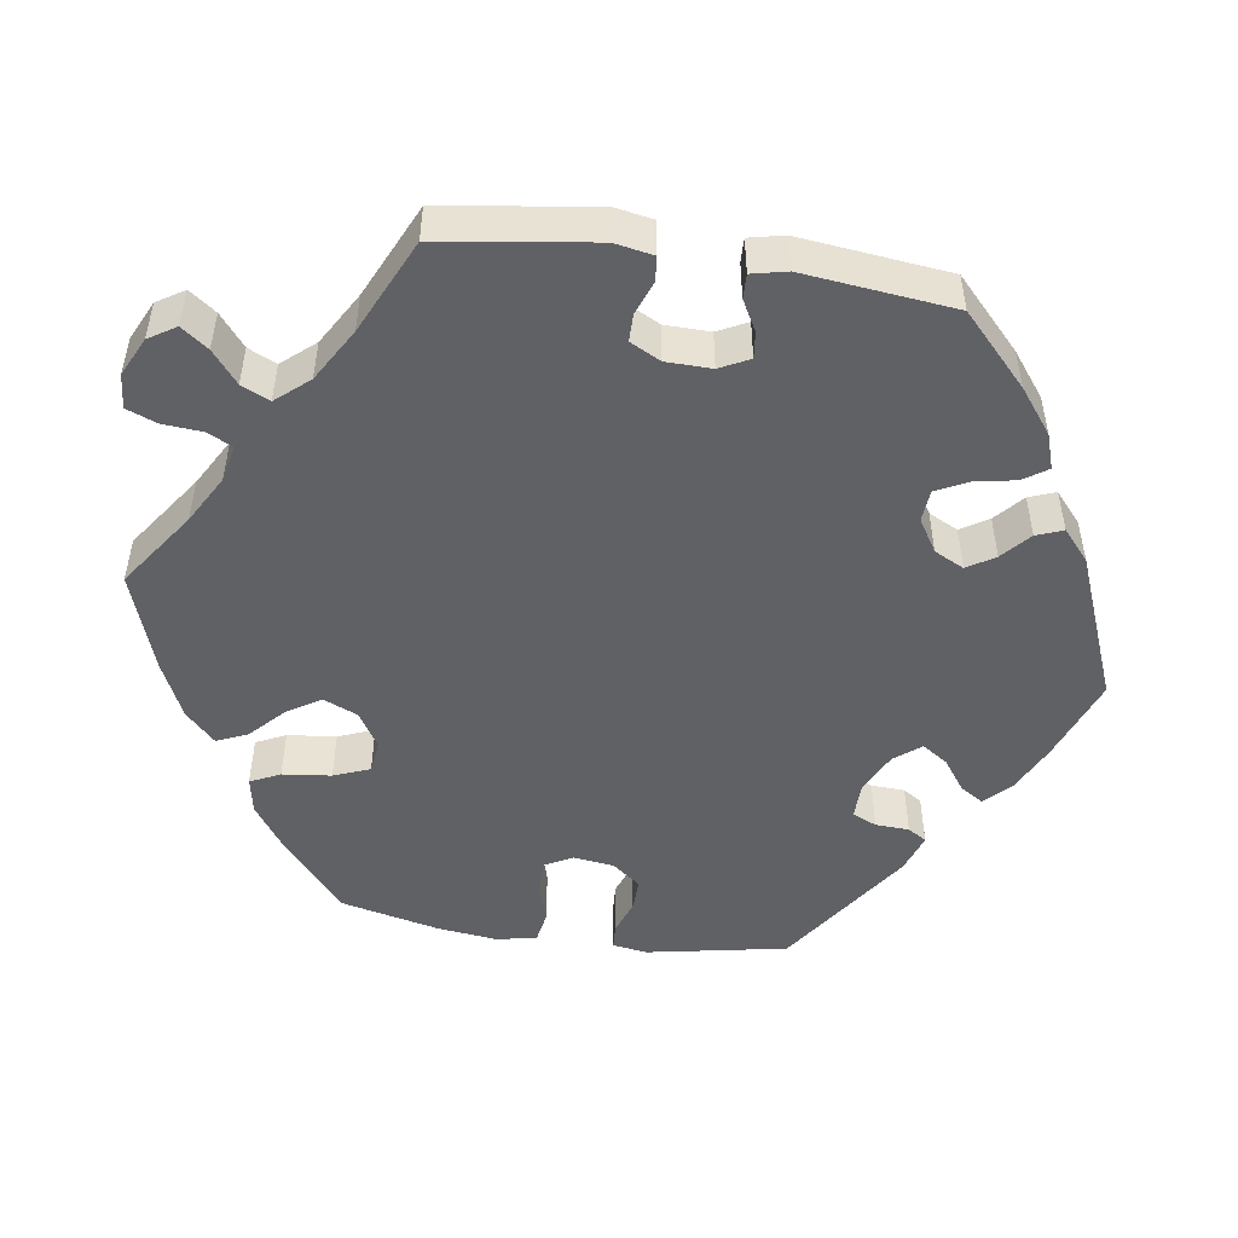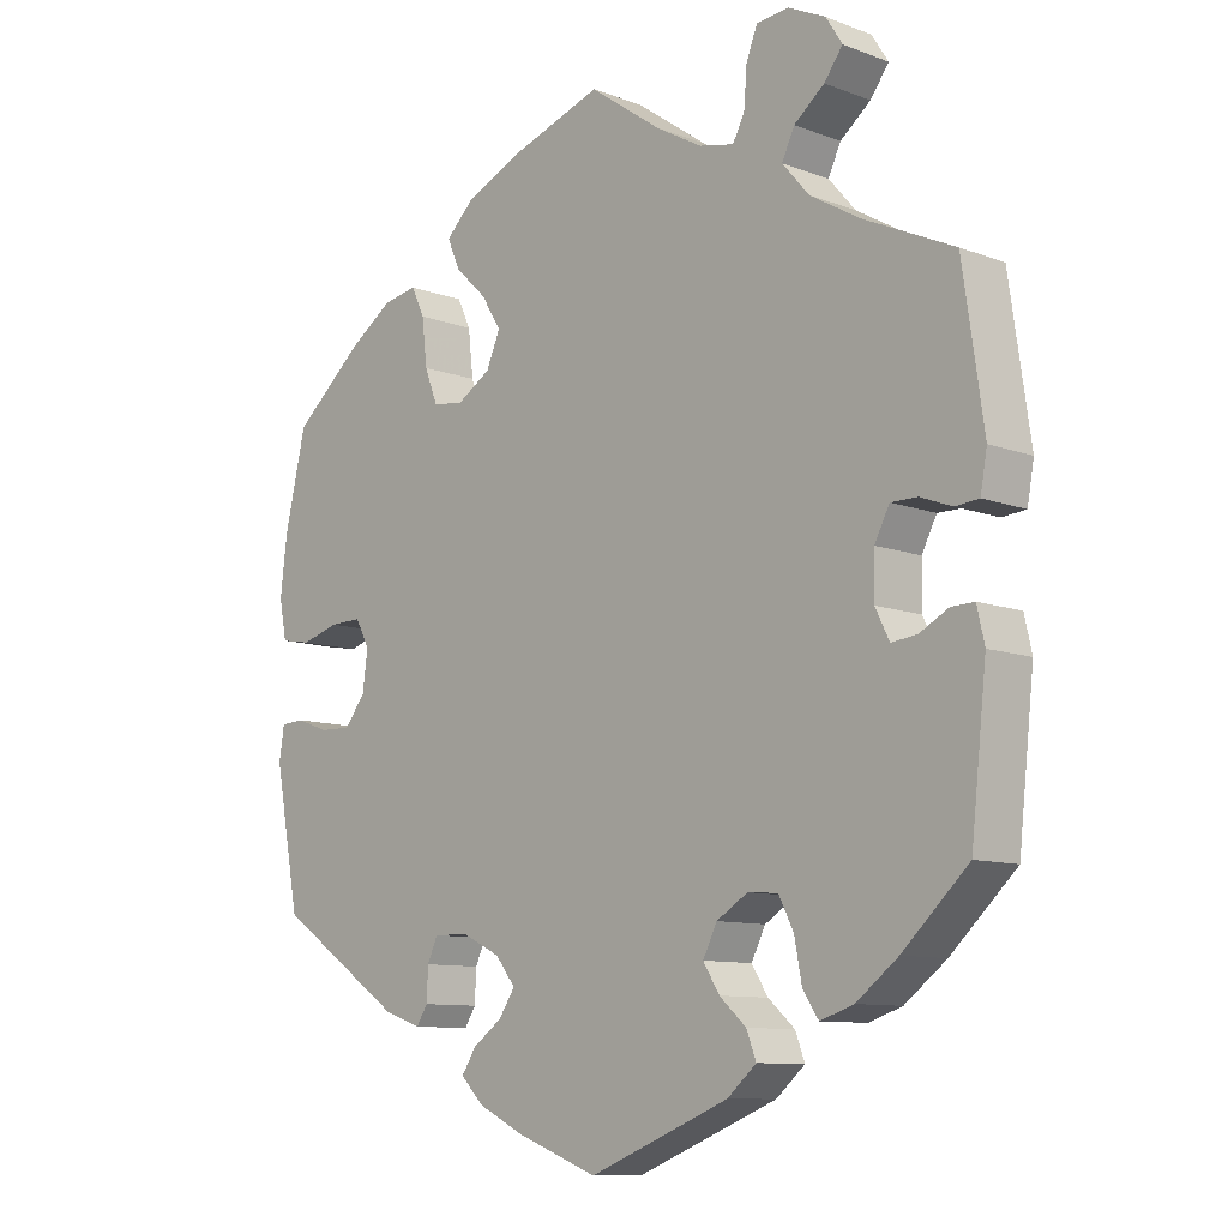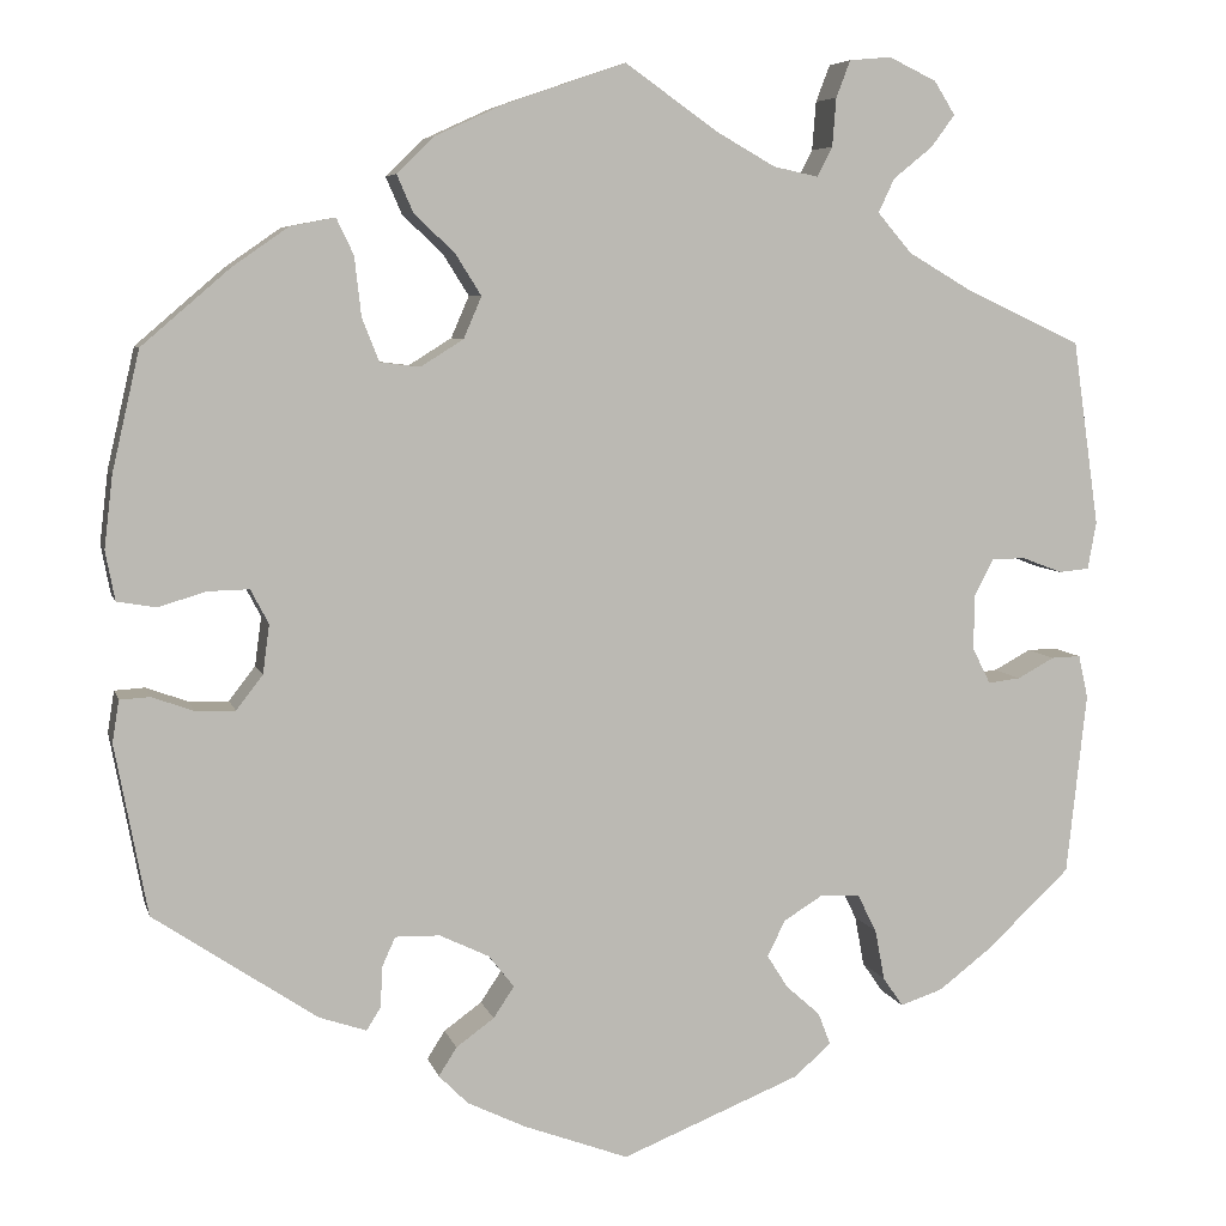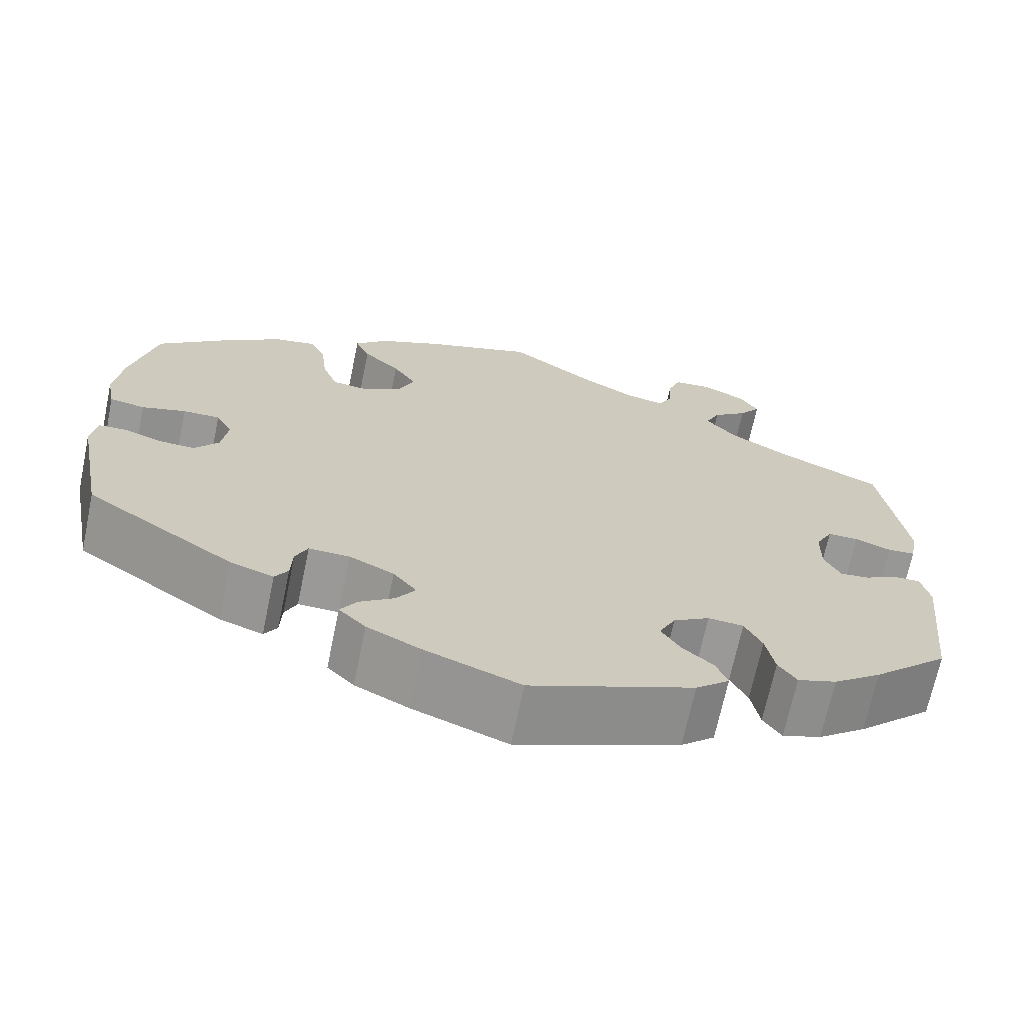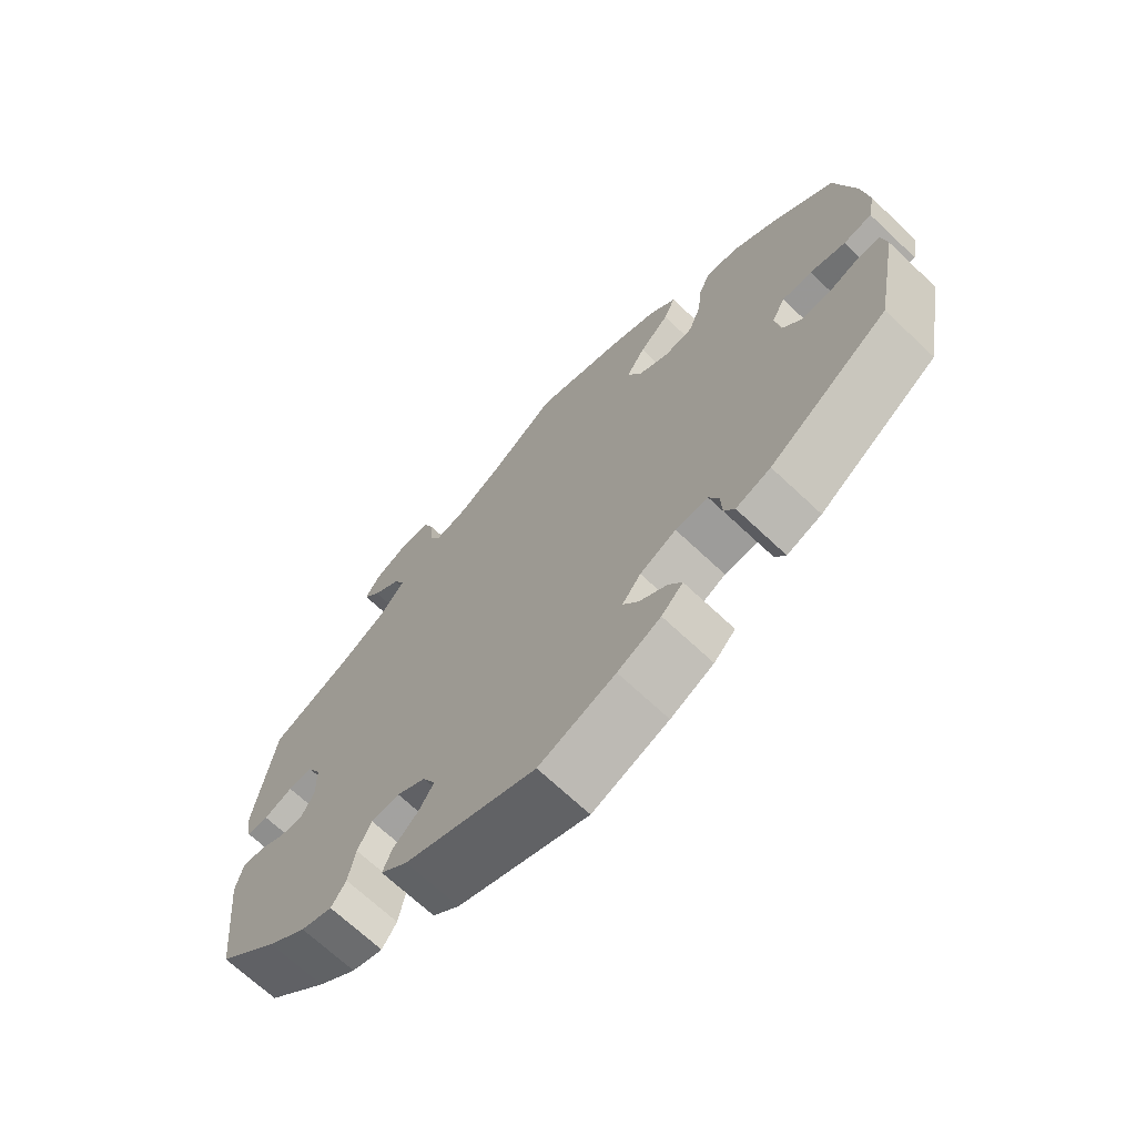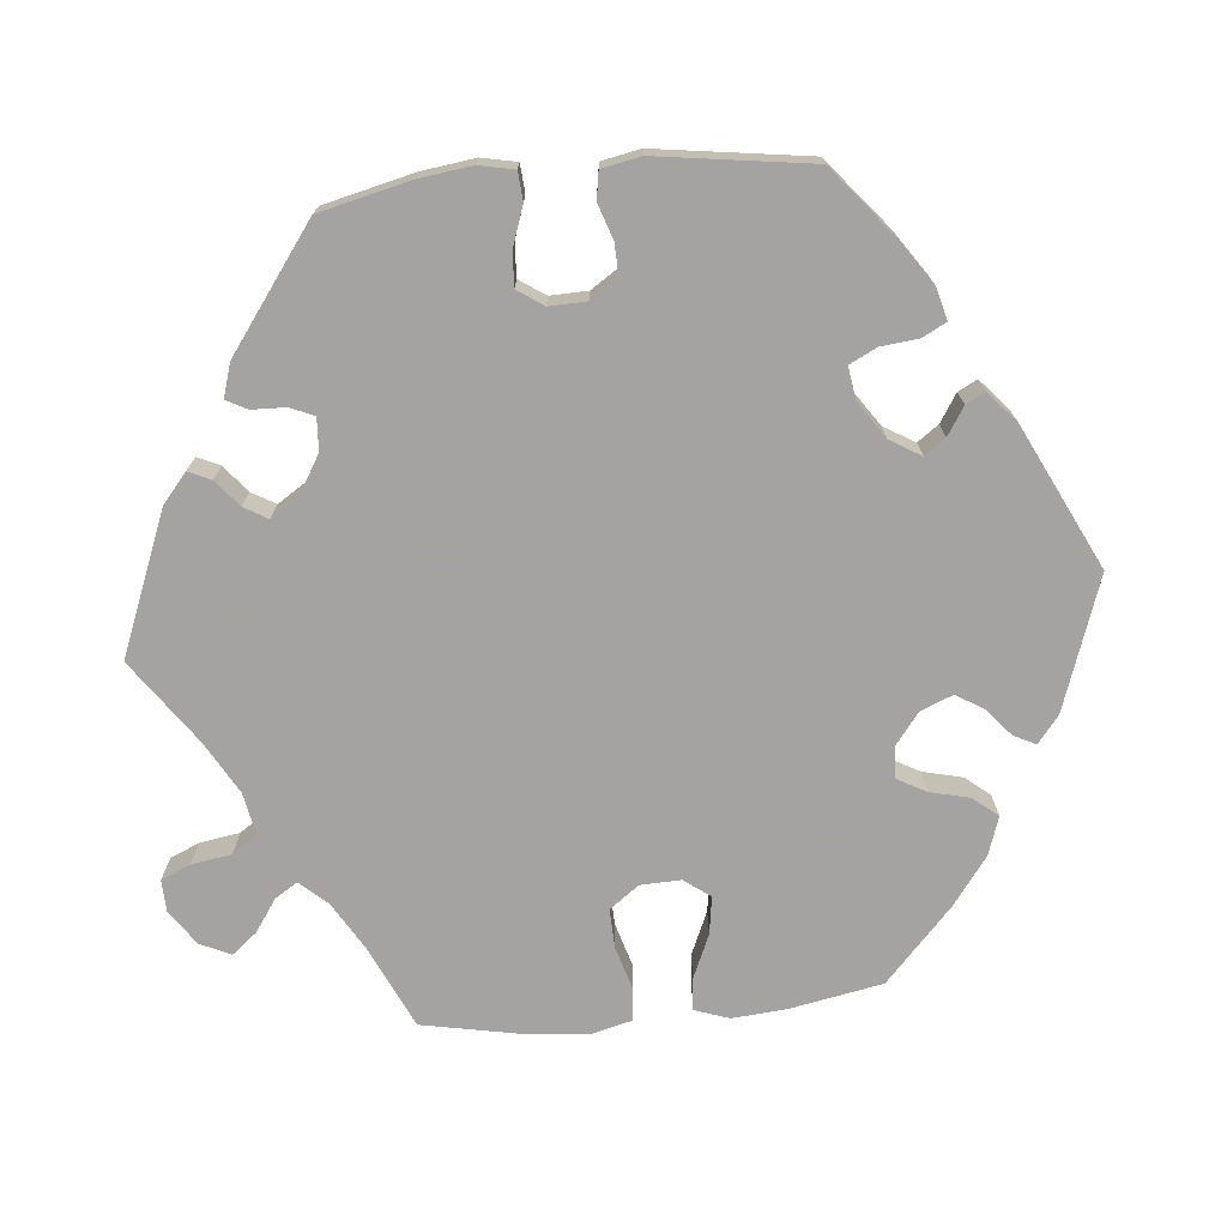
<metadata>
{"format":"obj","ext":"obj","renderer":"f3d","projection":"perspective","resolution":1024,"background":"white","views":[{"elev":-49.5,"azim":81.5,"up":"+Y"},{"elev":-9.9,"azim":46.0,"up":"+Z"},{"elev":6.5,"azim":-13.6,"up":"+Z"},{"elev":-68.8,"azim":-11.8,"up":"+Z"},{"elev":-69.3,"azim":-133.3,"up":"+Z"},{"elev":-73.1,"azim":155.5,"up":"+Y"}]}
</metadata>
<code>
v 0.098 0.07 0.509
v 0.16 0.07 0.474
v 0.207 0.07 0.464
v 0.223 0.07 0.495
v 0.227 0.07 0.546
v 0.242 0.07 0.585
v 0.286 0.07 0.589
v 0.336 0.07 0.565
v 0.358 0.07 0.53
v 0.333 0.07 0.496
v 0.292 0.07 0.463
v 0.275 0.07 0.427
v 0.311 0.07 0.385
v 0.379 0.07 0.345
v 0.5 0.07 0.289
v 0.528 0.07 0.094
v 0.519 0.07 0.044
v 0.487 0.07 0.041
v 0.445 0.07 0.057
v 0.409 0.07 0.057
v 0.389 0.07 0.018
v 0.388 0.07 -0.04
v 0.407 0.07 -0.078
v 0.441 0.07 -0.074
v 0.48 0.07 -0.053
v 0.511 0.07 -0.052
v 0.521 0.07 -0.097
v 0.5 0.07 -0.289
v 0.412 0.07 -0.372
v 0.356 0.07 -0.415
v 0.311 0.07 -0.43
v 0.29 0.07 -0.399
v 0.28 0.07 -0.346
v 0.26 0.07 -0.306
v 0.219 0.07 -0.303
v 0.177 0.07 -0.329
v 0.158 0.07 -0.367
v 0.18 0.07 -0.402
v 0.216 0.07 -0.434
v 0.229 0.07 -0.468
v 0.19 0.07 -0.502
v 0.001 0.07 -0.578
v -0.109 0.07 -0.537
v -0.171 0.07 -0.507
v -0.202 0.07 -0.476
v -0.183 0.07 -0.446
v -0.143 0.07 -0.417
v -0.121 0.07 -0.384
v -0.148 0.07 -0.35
v -0.2 0.07 -0.325
v -0.247 0.07 -0.324
v -0.261 0.07 -0.355
v -0.263 0.07 -0.398
v -0.278 0.07 -0.422
v -0.328 0.07 -0.405
v -0.5 0.07 -0.289
v -0.534 0.07 -0.109
v -0.527 0.07 -0.065
v -0.495 0.07 -0.063
v -0.451 0.07 -0.079
v -0.409 0.07 -0.08
v -0.381 0.07 -0.044
v -0.374 0.07 0.008
v -0.393 0.07 0.044
v -0.436 0.07 0.043
v -0.487 0.07 0.028
v -0.528 0.07 0.035
v -0.538 0.07 0.087
v -0.529 0.07 0.163
v -0.5 0.07 0.289
v -0.407 0.07 0.369
v -0.348 0.07 0.41
v -0.301 0.07 0.419
v -0.283 0.07 0.381
v -0.276 0.07 0.319
v -0.258 0.07 0.273
v -0.216 0.07 0.268
v -0.171 0.07 0.296
v -0.152 0.07 0.34
v -0.179 0.07 0.383
v -0.222 0.07 0.424
v -0.239 0.07 0.463
v -0.2 0.07 0.501
v -0.128 0.07 0.534
v 0 0.07 0.578
v 0.098 0 0.509
v 0.16 0 0.474
v 0.207 0 0.464
v 0.223 0 0.495
v 0.227 0 0.546
v 0.242 0 0.585
v 0.286 0 0.589
v 0.336 0 0.565
v 0.358 0 0.53
v 0.333 0 0.496
v 0.292 0 0.463
v 0.275 0 0.427
v 0.311 0 0.385
v 0.379 0 0.345
v 0.5 0 0.289
v 0.528 0 0.094
v 0.519 0 0.044
v 0.487 0 0.041
v 0.445 0 0.057
v 0.409 0 0.057
v 0.389 0 0.018
v 0.388 0 -0.04
v 0.407 0 -0.078
v 0.441 0 -0.074
v 0.48 0 -0.053
v 0.511 0 -0.052
v 0.521 0 -0.097
v 0.5 0 -0.289
v 0.412 0 -0.372
v 0.356 0 -0.415
v 0.311 0 -0.43
v 0.29 0 -0.399
v 0.28 0 -0.346
v 0.26 0 -0.306
v 0.219 0 -0.303
v 0.177 0 -0.329
v 0.158 0 -0.367
v 0.18 0 -0.402
v 0.216 0 -0.434
v 0.229 0 -0.468
v 0.19 0 -0.502
v 0.001 0 -0.578
v -0.109 0 -0.537
v -0.171 0 -0.507
v -0.202 0 -0.476
v -0.183 0 -0.446
v -0.143 0 -0.417
v -0.121 0 -0.384
v -0.148 0 -0.35
v -0.2 0 -0.325
v -0.247 0 -0.324
v -0.261 0 -0.355
v -0.263 0 -0.398
v -0.278 0 -0.422
v -0.328 0 -0.405
v -0.5 0 -0.289
v -0.534 0 -0.109
v -0.527 0 -0.065
v -0.495 0 -0.063
v -0.451 0 -0.079
v -0.409 0 -0.08
v -0.381 0 -0.044
v -0.374 0 0.008
v -0.393 0 0.044
v -0.436 0 0.043
v -0.487 0 0.028
v -0.528 0 0.035
v -0.538 0 0.087
v -0.529 0 0.163
v -0.5 0 0.289
v -0.407 0 0.369
v -0.348 0 0.41
v -0.301 0 0.419
v -0.283 0 0.381
v -0.276 0 0.319
v -0.258 0 0.273
v -0.216 0 0.268
v -0.171 0 0.296
v -0.152 0 0.34
v -0.179 0 0.383
v -0.222 0 0.424
v -0.239 0 0.463
v -0.2 0 0.501
v -0.128 0 0.534
v 0 0 0.578
f 84 85 1
f 83 84 1 2
f 80 81 82 83
f 79 80 83 2
f 78 79 2 3
f 77 78 3
f 72 73 74 75
f 72 75 76
f 71 72 76
f 70 71 76
f 69 70 76 77
f 65 66 67 68
f 64 65 68 69
f 57 58 59 60
f 57 60 61
f 56 57 61
f 55 56 61 62
f 52 53 54 55
f 51 52 55 62
f 44 45 46 47
f 44 47 48
f 43 44 48
f 42 43 48
f 41 42 48
f 38 39 40 41
f 37 38 41 48
f 36 37 48 49
f 30 31 32 33
f 30 33 34
f 29 30 34
f 28 29 34
f 27 28 34 35
f 24 25 26 27
f 23 24 27 35
f 16 17 18 19
f 14 15 16 19
f 13 14 19 20
f 12 13 20 21
f 8 9 10 11
f 8 11 12
f 7 8 12
f 4 5 6 7
f 3 4 7 12
f 77 3 12 21
f 64 69 77 21
f 50 51 62 63
f 36 49 50 63
f 22 23 35 36
f 36 63 64
f 21 22 36 64
f 86 170 169
f 87 86 169 168
f 168 167 166 165
f 87 168 165 164
f 88 87 164 163
f 88 163 162
f 160 159 158 157
f 161 160 157
f 161 157 156
f 161 156 155
f 162 161 155 154
f 153 152 151 150
f 154 153 150 149
f 145 144 143 142
f 146 145 142
f 146 142 141
f 147 146 141 140
f 140 139 138 137
f 147 140 137 136
f 132 131 130 129
f 133 132 129
f 133 129 128
f 133 128 127
f 133 127 126
f 126 125 124 123
f 133 126 123 122
f 134 133 122 121
f 118 117 116 115
f 119 118 115
f 119 115 114
f 119 114 113
f 120 119 113 112
f 112 111 110 109
f 120 112 109 108
f 104 103 102 101
f 104 101 100 99
f 105 104 99 98
f 106 105 98 97
f 96 95 94 93
f 97 96 93
f 97 93 92
f 92 91 90 89
f 97 92 89 88
f 106 97 88 162
f 106 162 154 149
f 148 147 136 135
f 148 135 134 121
f 121 120 108 107
f 149 148 121
f 149 121 107 106
f 1 86 87 2
f 2 87 88 3
f 3 88 89 4
f 4 89 90 5
f 5 90 91 6
f 6 91 92 7
f 7 92 93 8
f 8 93 94 9
f 9 94 95 10
f 10 95 96 11
f 11 96 97 12
f 12 97 98 13
f 13 98 99 14
f 14 99 100 15
f 15 100 101 16
f 16 101 102 17
f 17 102 103 18
f 18 103 104 19
f 19 104 105 20
f 20 105 106 21
f 21 106 107 22
f 22 107 108 23
f 23 108 109 24
f 24 109 110 25
f 25 110 111 26
f 26 111 112 27
f 27 112 113 28
f 28 113 114 29
f 29 114 115 30
f 30 115 116 31
f 31 116 117 32
f 32 117 118 33
f 33 118 119 34
f 34 119 120 35
f 35 120 121 36
f 36 121 122 37
f 37 122 123 38
f 38 123 124 39
f 39 124 125 40
f 40 125 126 41
f 41 126 127 42
f 42 127 128 43
f 43 128 129 44
f 44 129 130 45
f 45 130 131 46
f 46 131 132 47
f 47 132 133 48
f 48 133 134 49
f 49 134 135 50
f 50 135 136 51
f 51 136 137 52
f 52 137 138 53
f 53 138 139 54
f 54 139 140 55
f 55 140 141 56
f 56 141 142 57
f 57 142 143 58
f 58 143 144 59
f 59 144 145 60
f 60 145 146 61
f 61 146 147 62
f 62 147 148 63
f 63 148 149 64
f 64 149 150 65
f 65 150 151 66
f 66 151 152 67
f 67 152 153 68
f 68 153 154 69
f 69 154 155 70
f 70 155 156 71
f 71 156 157 72
f 72 157 158 73
f 73 158 159 74
f 74 159 160 75
f 75 160 161 76
f 76 161 162 77
f 77 162 163 78
f 78 163 164 79
f 79 164 165 80
f 80 165 166 81
f 81 166 167 82
f 82 167 168 83
f 83 168 169 84
f 84 169 170 85
f 85 170 86 1

</code>
